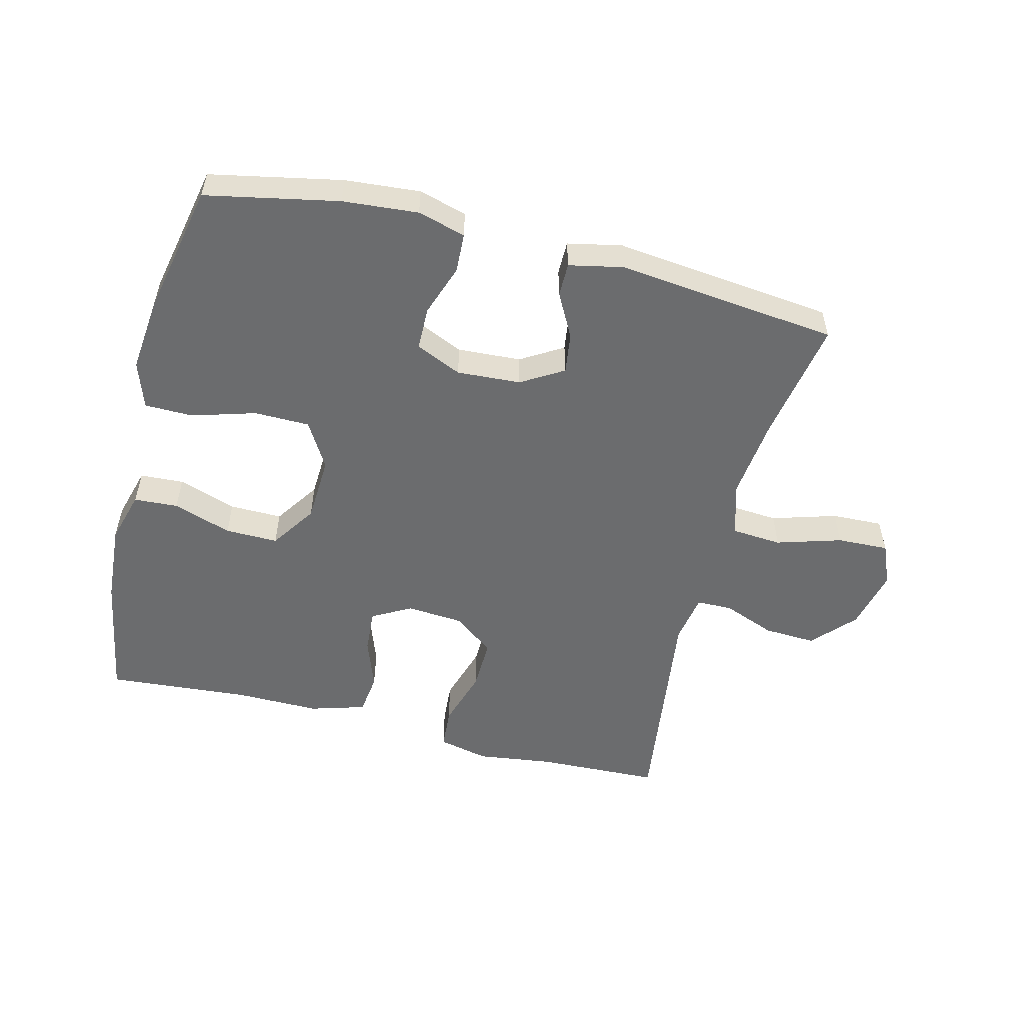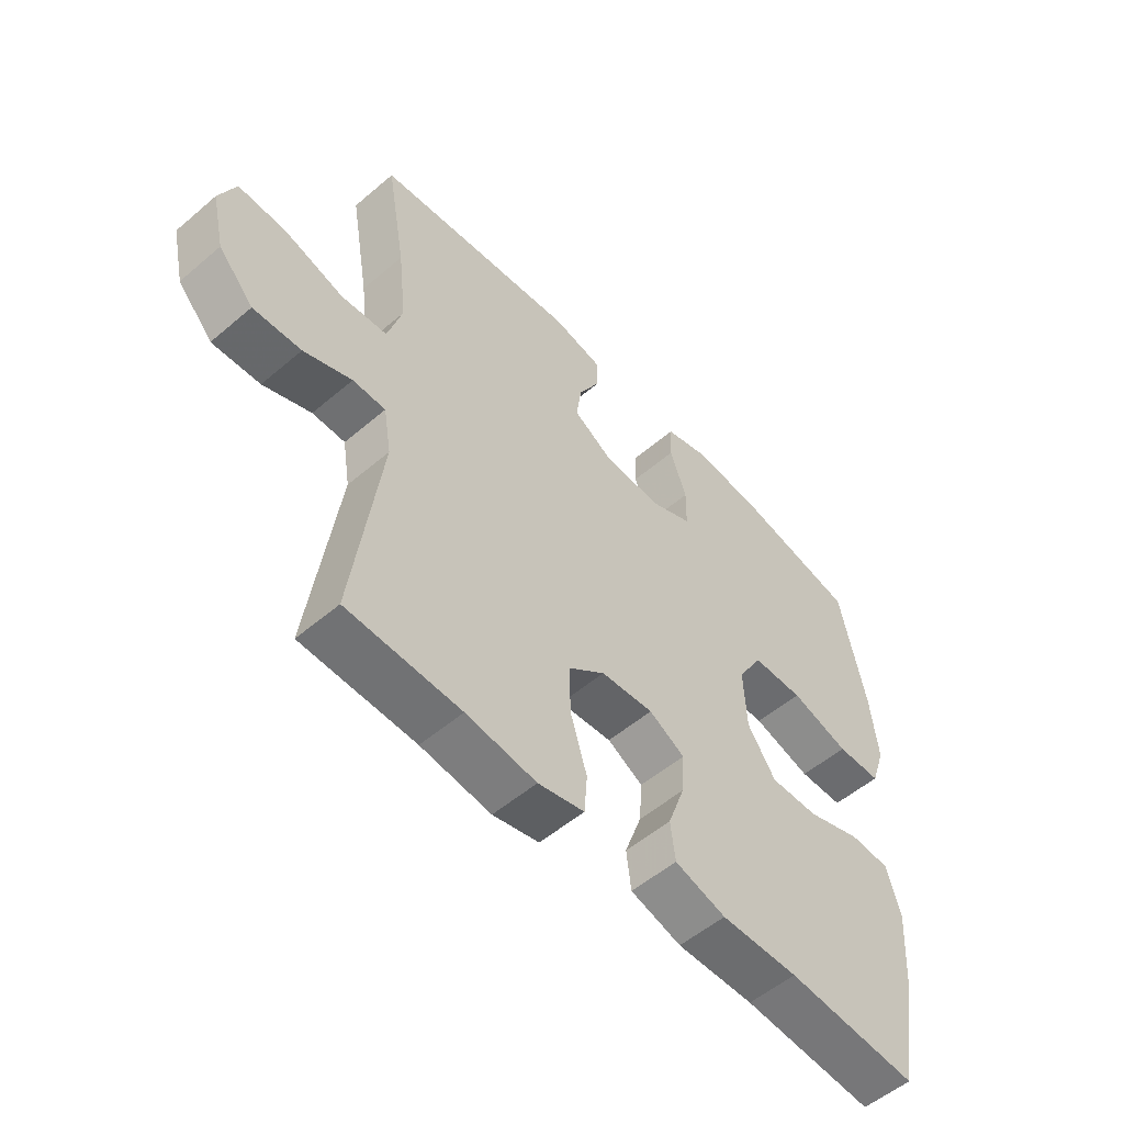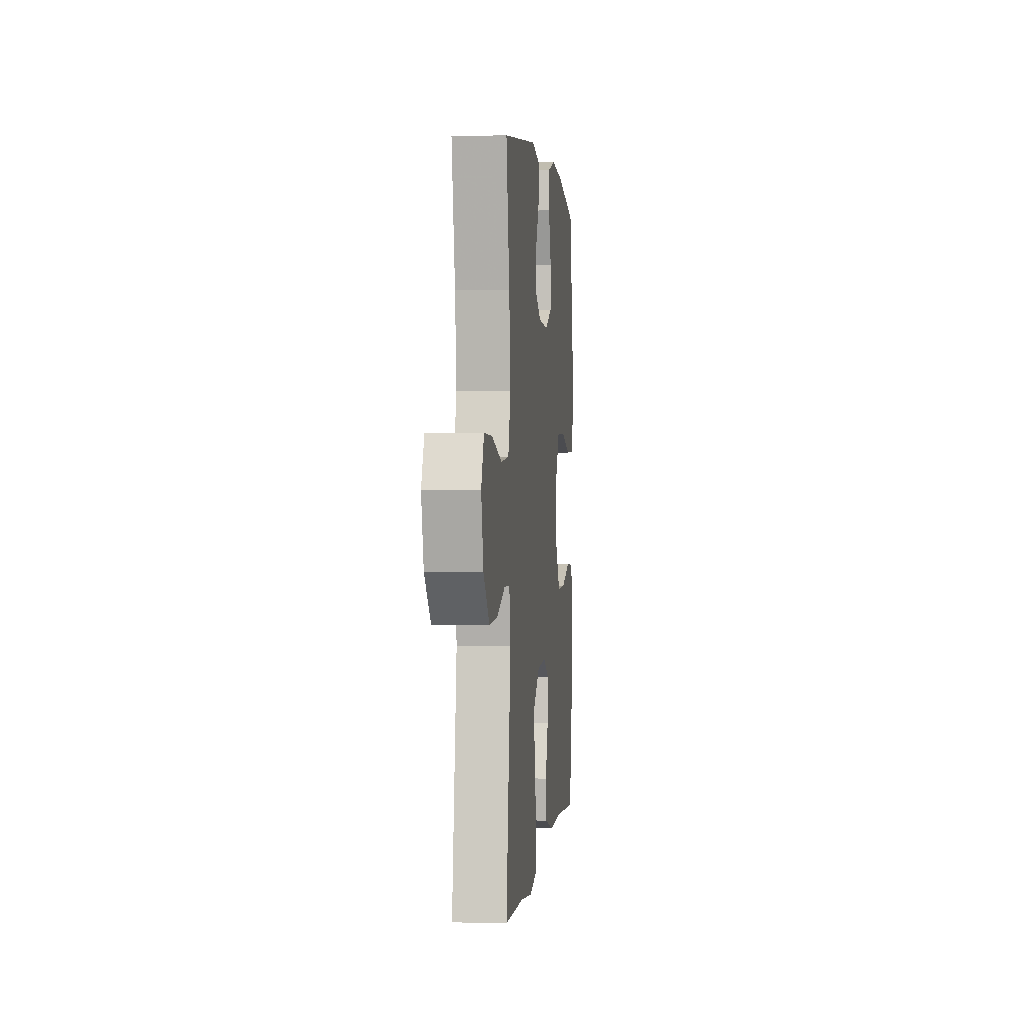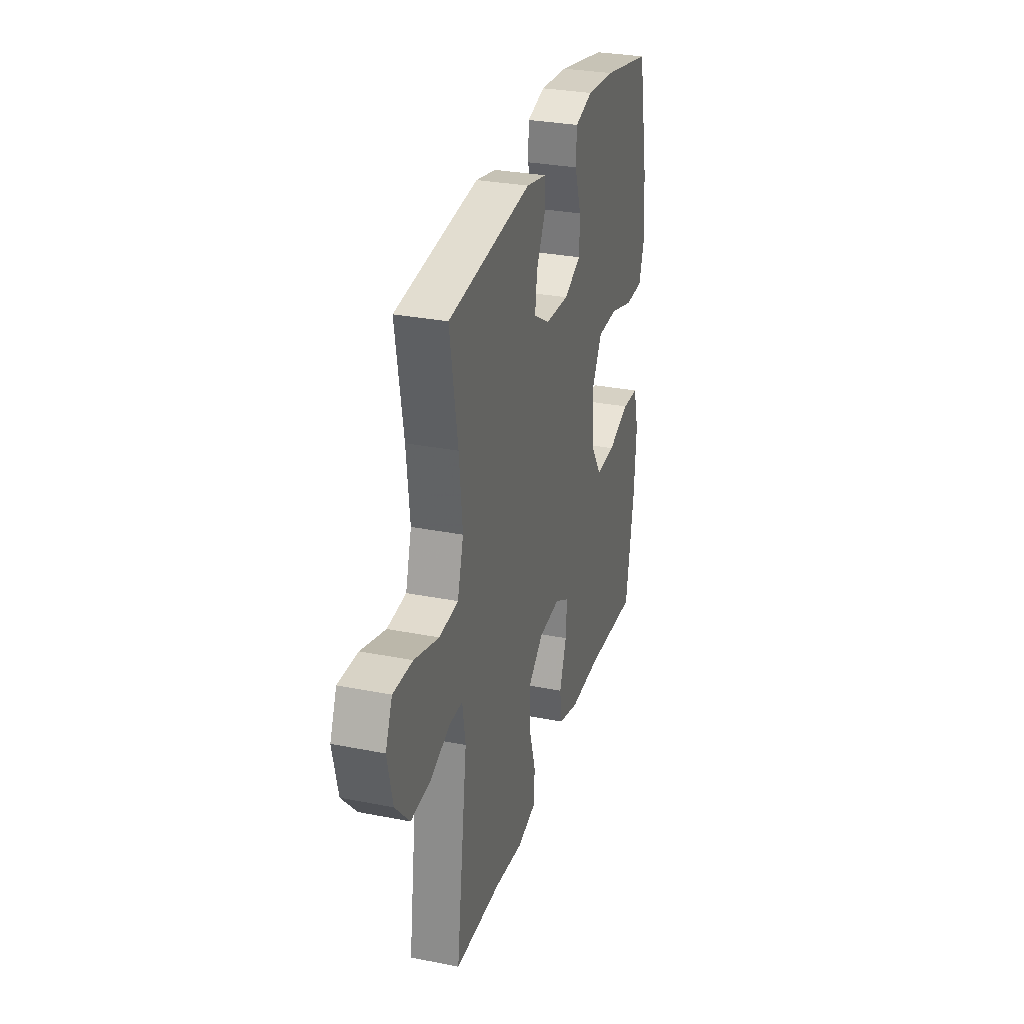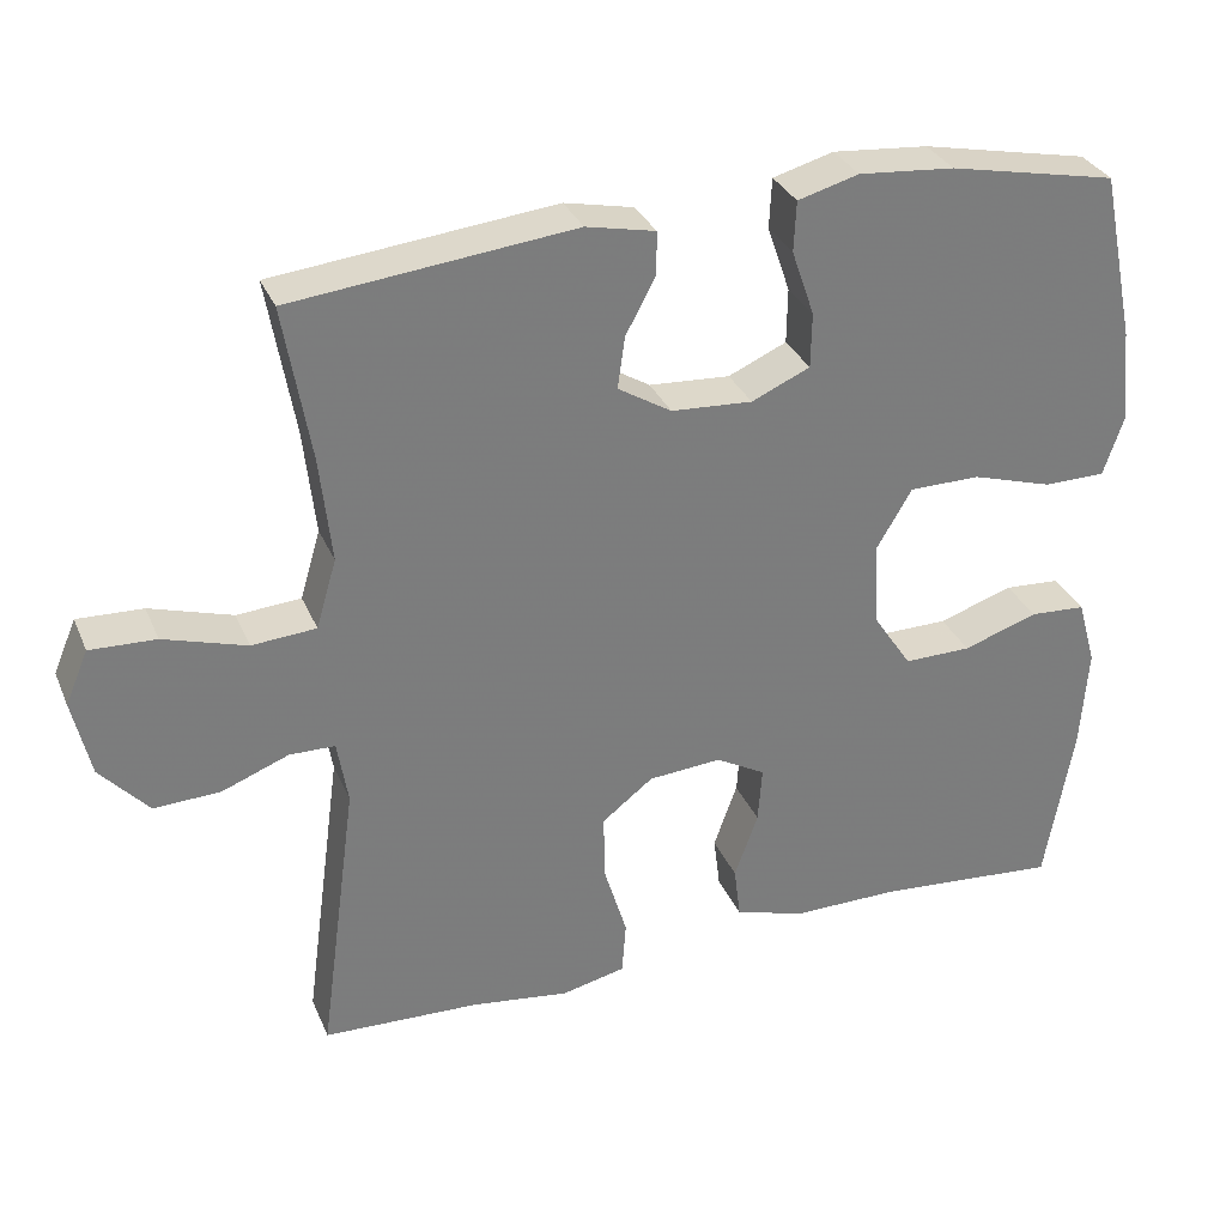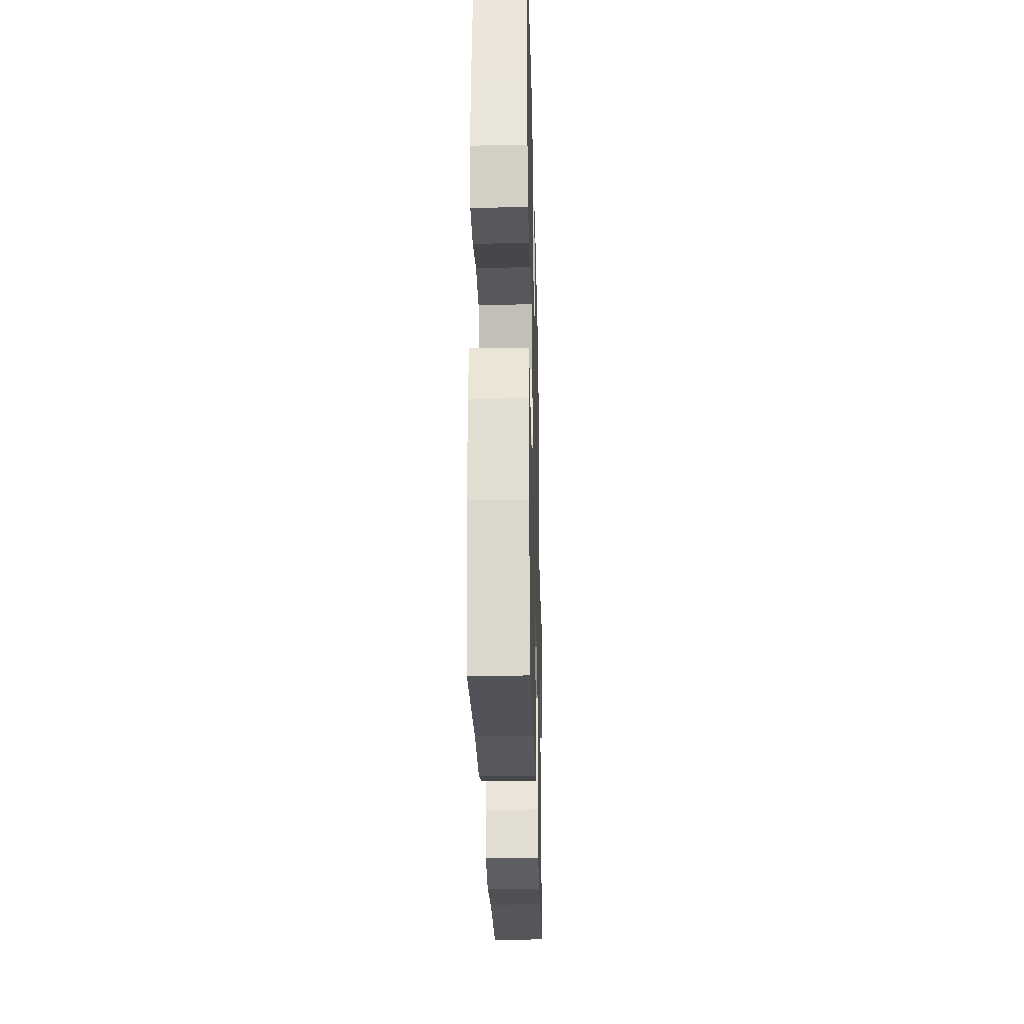
<metadata>
{"format":"obj","ext":"obj","renderer":"f3d","projection":"perspective","resolution":1024,"background":"white","views":[{"elev":-53.6,"azim":-14.2,"up":"+Y"},{"elev":-54.2,"azim":132.1,"up":"+Z"},{"elev":1.4,"azim":96.1,"up":"+Z"},{"elev":30.0,"azim":106.1,"up":"+Z"},{"elev":31.6,"azim":159.6,"up":"+Z"},{"elev":-27.2,"azim":-88.6,"up":"+Z"}]}
</metadata>
<code>
v -0.5 0.07 -0.5
v -0.535 0.07 -0.3
v -0.544 0.07 -0.173
v -0.521 0.07 -0.091
v -0.452 0.07 -0.087
v -0.36 0.07 -0.118
v -0.277 0.07 -0.119
v -0.229 0.07 -0.047
v -0.224 0.07 0.057
v -0.267 0.07 0.13
v -0.354 0.07 0.131
v -0.454 0.07 0.101
v -0.53 0.07 0.102
v -0.555 0.07 0.176
v -0.543 0.07 0.292
v -0.5 0.07 0.5
v -0.293 0.07 0.542
v -0.175 0.07 0.552
v -0.1 0.07 0.531
v -0.097 0.07 0.469
v -0.125 0.07 0.388
v -0.124 0.07 0.32
v -0.052 0.07 0.288
v 0.048 0.07 0.294
v 0.114 0.07 0.334
v 0.105 0.07 0.398
v 0.068 0.07 0.467
v 0.068 0.07 0.52
v 0.153 0.07 0.538
v 0.5 0.07 0.5
v 0.467 0.07 0.308
v 0.453 0.07 0.179
v 0.478 0.07 0.094
v 0.557 0.07 0.088
v 0.659 0.07 0.119
v 0.74 0.07 0.122
v 0.768 0.07 0.056
v 0.746 0.07 -0.04
v 0.686 0.07 -0.106
v 0.604 0.07 -0.102
v 0.522 0.07 -0.07
v 0.466 0.07 -0.071
v 0.453 0.07 -0.15
v 0.5 0.07 -0.5
v 0.306 0.07 -0.507
v 0.186 0.07 -0.523
v 0.107 0.07 -0.505
v 0.102 0.07 -0.439
v 0.13 0.07 -0.347
v 0.132 0.07 -0.264
v 0.069 0.07 -0.215
v -0.021 0.07 -0.208
v -0.082 0.07 -0.242
v -0.077 0.07 -0.311
v -0.048 0.07 -0.392
v -0.056 0.07 -0.457
v -0.143 0.07 -0.483
v -0.275 0.07 -0.482
v -0.5 0 -0.5
v -0.535 0 -0.3
v -0.544 0 -0.173
v -0.521 0 -0.091
v -0.452 0 -0.087
v -0.36 0 -0.118
v -0.277 0 -0.119
v -0.229 0 -0.047
v -0.224 0 0.057
v -0.267 0 0.13
v -0.354 0 0.131
v -0.454 0 0.101
v -0.53 0 0.102
v -0.555 0 0.176
v -0.543 0 0.292
v -0.5 0 0.5
v -0.293 0 0.542
v -0.175 0 0.552
v -0.1 0 0.531
v -0.097 0 0.469
v -0.125 0 0.388
v -0.124 0 0.32
v -0.052 0 0.288
v 0.048 0 0.294
v 0.114 0 0.334
v 0.105 0 0.398
v 0.068 0 0.467
v 0.068 0 0.52
v 0.153 0 0.538
v 0.5 0 0.5
v 0.467 0 0.308
v 0.453 0 0.179
v 0.478 0 0.094
v 0.557 0 0.088
v 0.659 0 0.119
v 0.74 0 0.122
v 0.768 0 0.056
v 0.746 0 -0.04
v 0.686 0 -0.106
v 0.604 0 -0.102
v 0.522 0 -0.07
v 0.466 0 -0.071
v 0.453 0 -0.15
v 0.5 0 -0.5
v 0.306 0 -0.507
v 0.186 0 -0.523
v 0.107 0 -0.505
v 0.102 0 -0.439
v 0.13 0 -0.347
v 0.132 0 -0.264
v 0.069 0 -0.215
v -0.021 0 -0.208
v -0.082 0 -0.242
v -0.077 0 -0.311
v -0.048 0 -0.392
v -0.056 0 -0.457
v -0.143 0 -0.483
v -0.275 0 -0.482
f 55 56 57 58
f 54 55 58 1
f 53 54 1 2
f 52 53 2 3
f 46 47 48 49
f 45 46 49 50
f 43 44 45 50
f 42 43 50 51
f 38 39 40 41
f 38 41 42
f 37 38 42
f 34 35 36 37
f 33 34 37 42
f 32 33 42 51
f 28 29 30 31
f 26 27 28 31
f 25 26 31 32
f 24 25 32 51
f 18 19 20 21
f 18 21 22
f 17 18 22
f 16 17 22
f 15 16 22
f 14 15 22 23
f 11 12 13 14
f 10 11 14 23
f 3 4 5 6
f 52 3 6 7
f 51 52 7 8
f 24 51 8 9
f 9 10 23 24
f 116 115 114 113
f 59 116 113 112
f 60 59 112 111
f 61 60 111 110
f 107 106 105 104
f 108 107 104 103
f 108 103 102 101
f 109 108 101 100
f 99 98 97 96
f 100 99 96
f 100 96 95
f 95 94 93 92
f 100 95 92 91
f 109 100 91 90
f 89 88 87 86
f 89 86 85 84
f 90 89 84 83
f 109 90 83 82
f 79 78 77 76
f 80 79 76
f 80 76 75
f 80 75 74
f 80 74 73
f 81 80 73 72
f 72 71 70 69
f 81 72 69 68
f 64 63 62 61
f 65 64 61 110
f 66 65 110 109
f 67 66 109 82
f 82 81 68 67
f 1 59 60 2
f 2 60 61 3
f 3 61 62 4
f 4 62 63 5
f 5 63 64 6
f 6 64 65 7
f 7 65 66 8
f 8 66 67 9
f 9 67 68 10
f 10 68 69 11
f 11 69 70 12
f 12 70 71 13
f 13 71 72 14
f 14 72 73 15
f 15 73 74 16
f 16 74 75 17
f 17 75 76 18
f 18 76 77 19
f 19 77 78 20
f 20 78 79 21
f 21 79 80 22
f 22 80 81 23
f 23 81 82 24
f 24 82 83 25
f 25 83 84 26
f 26 84 85 27
f 27 85 86 28
f 28 86 87 29
f 29 87 88 30
f 30 88 89 31
f 31 89 90 32
f 32 90 91 33
f 33 91 92 34
f 34 92 93 35
f 35 93 94 36
f 36 94 95 37
f 37 95 96 38
f 38 96 97 39
f 39 97 98 40
f 40 98 99 41
f 41 99 100 42
f 42 100 101 43
f 43 101 102 44
f 44 102 103 45
f 45 103 104 46
f 46 104 105 47
f 47 105 106 48
f 48 106 107 49
f 49 107 108 50
f 50 108 109 51
f 51 109 110 52
f 52 110 111 53
f 53 111 112 54
f 54 112 113 55
f 55 113 114 56
f 56 114 115 57
f 57 115 116 58
f 58 116 59 1

</code>
